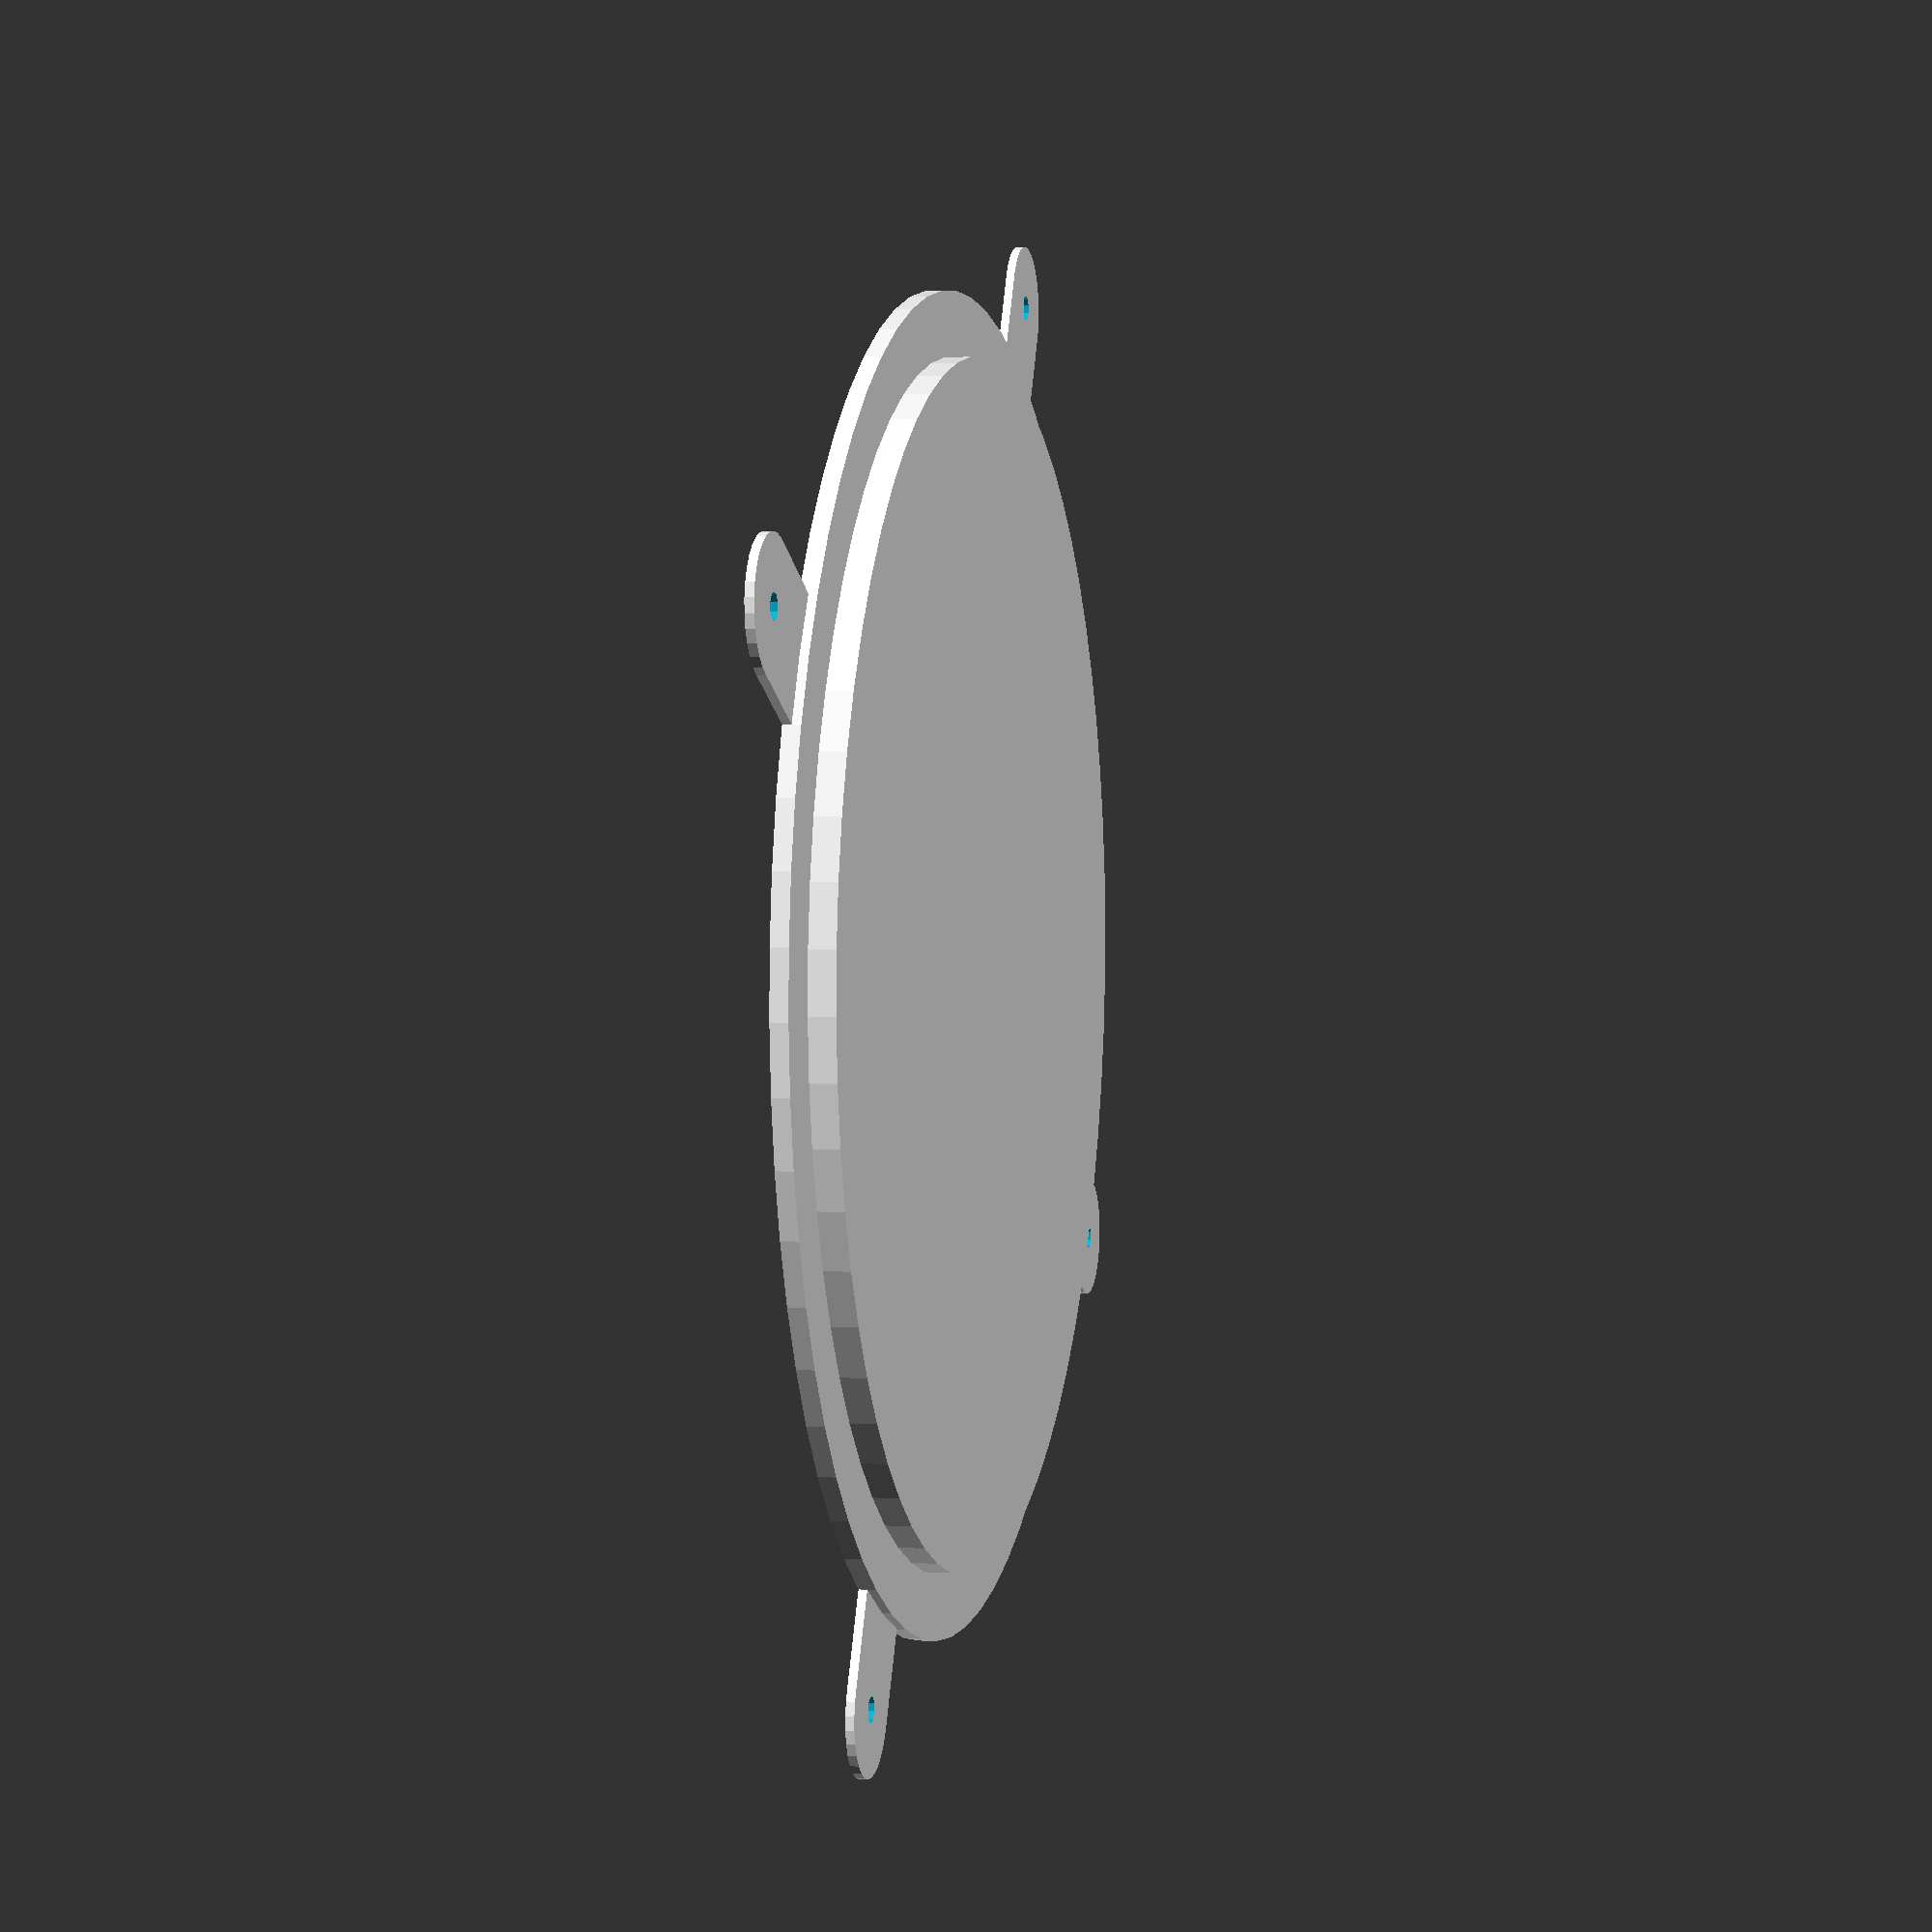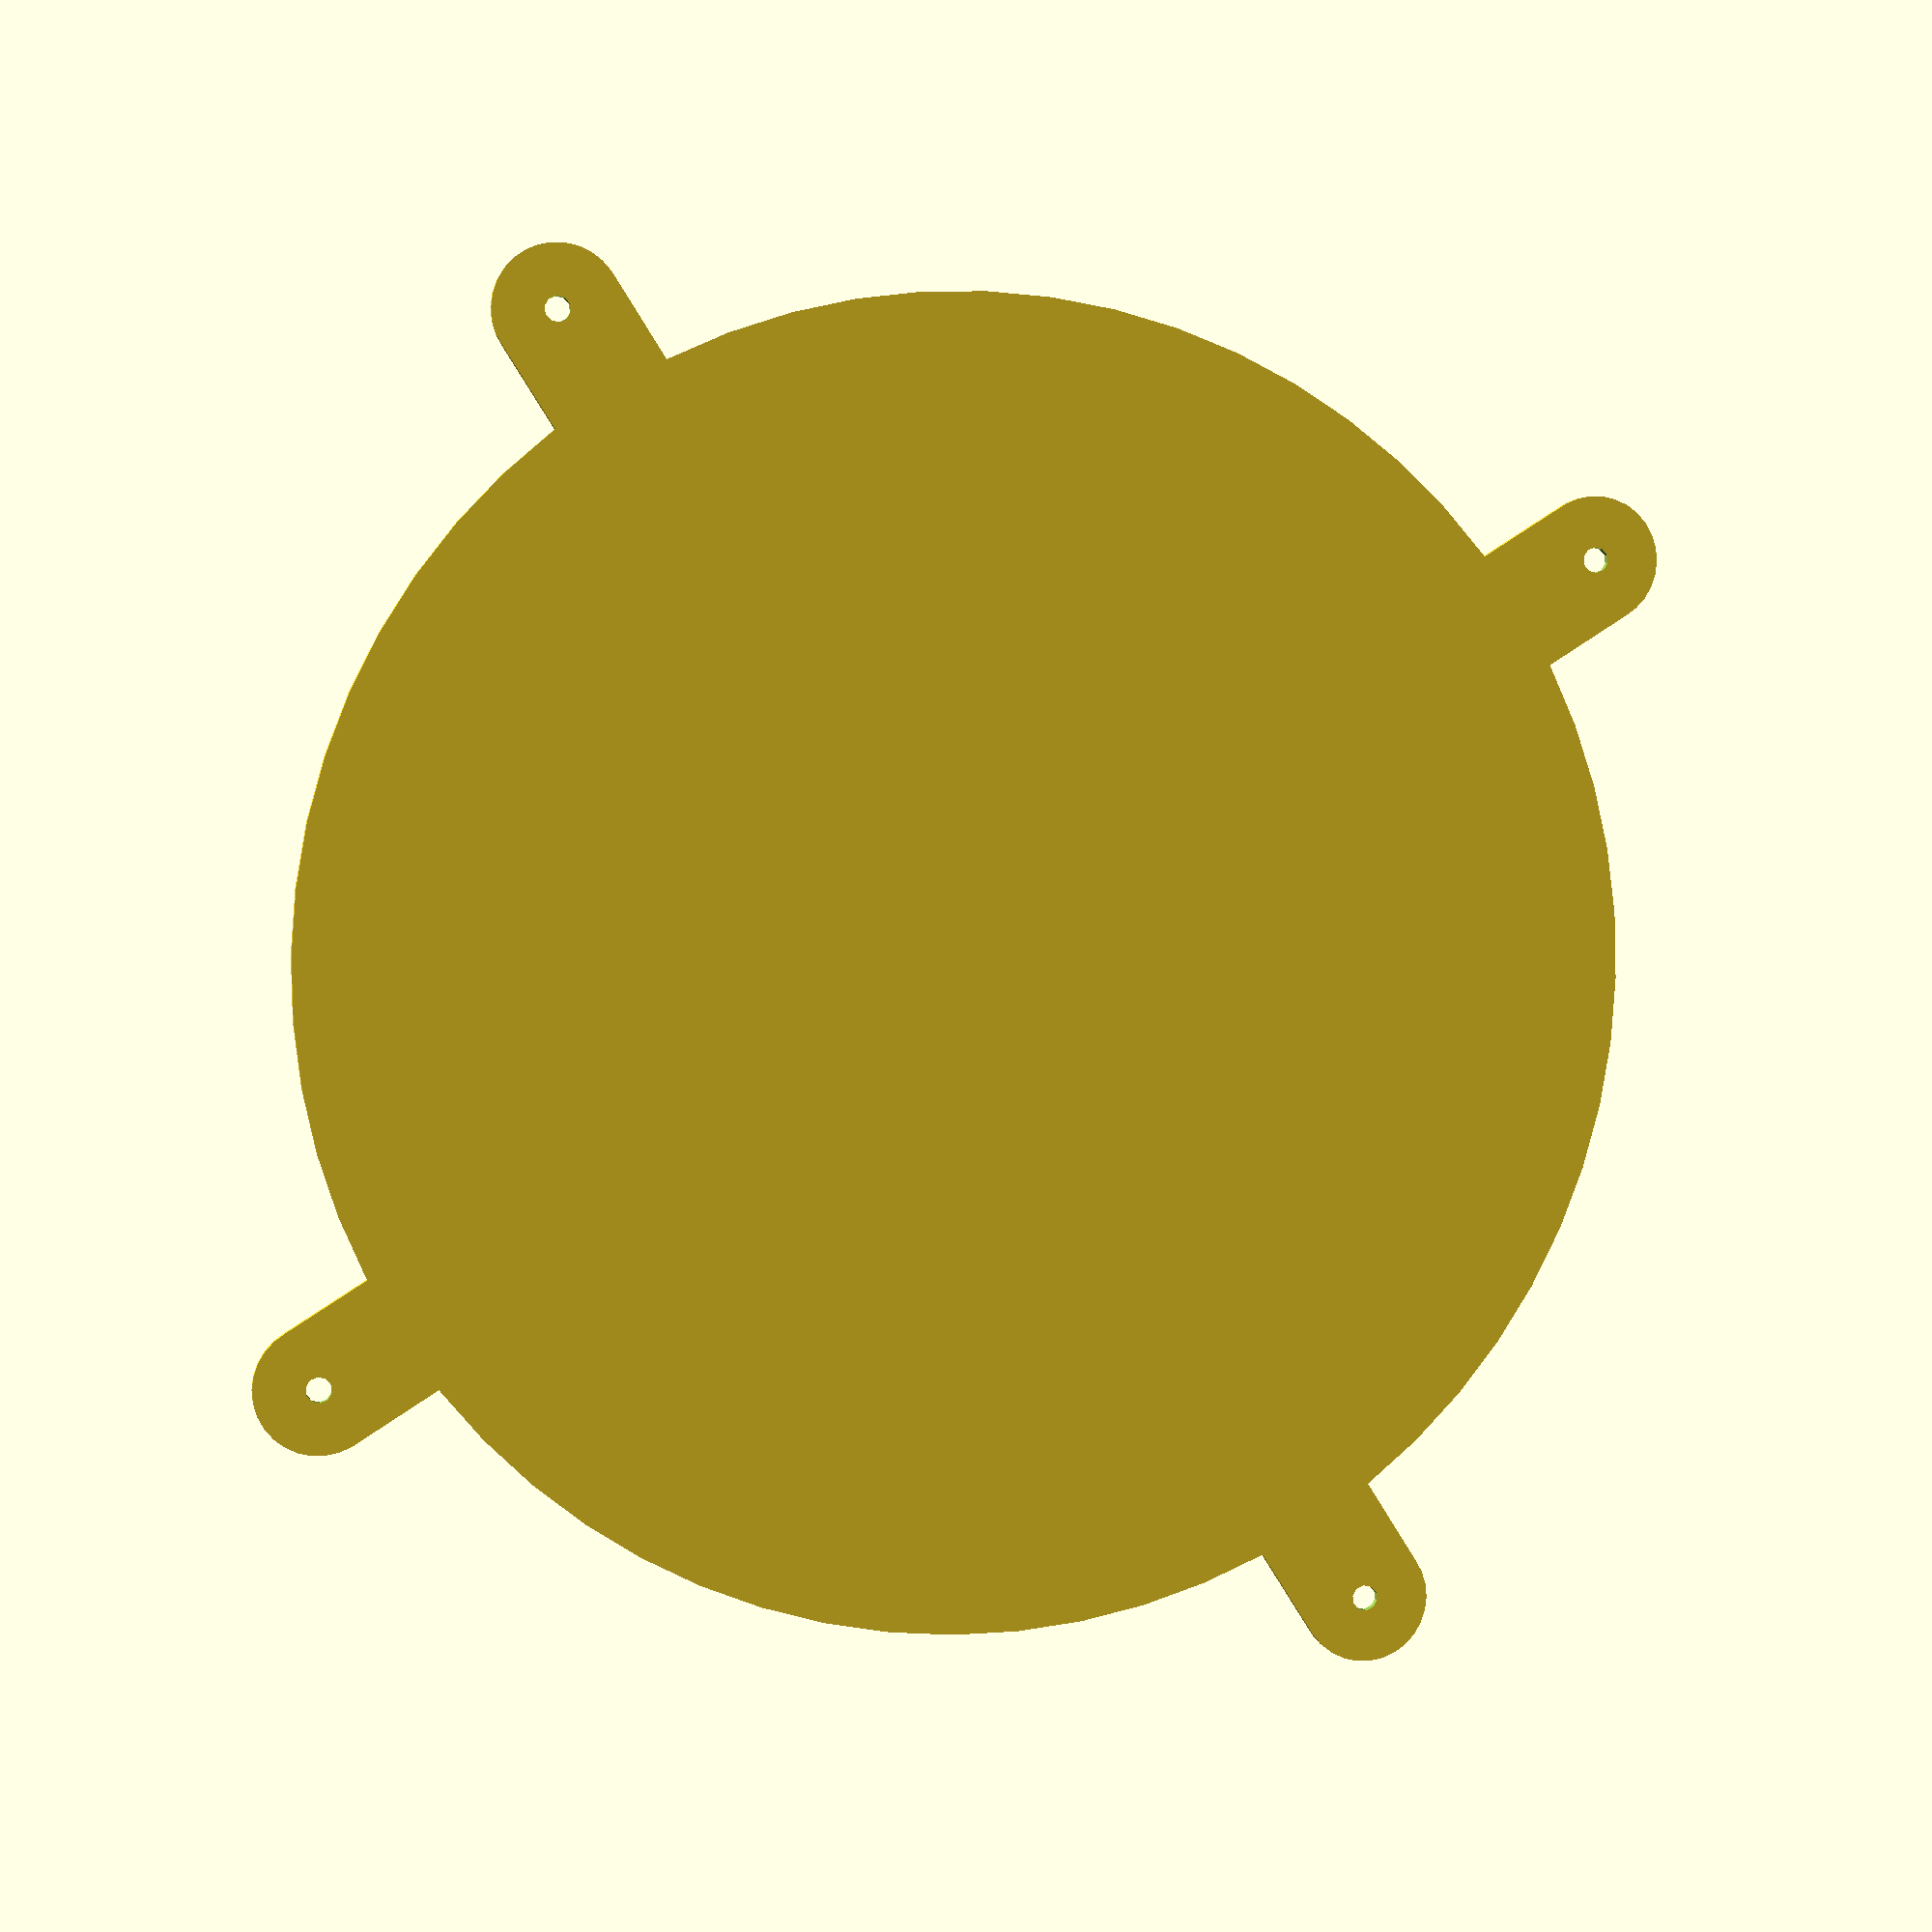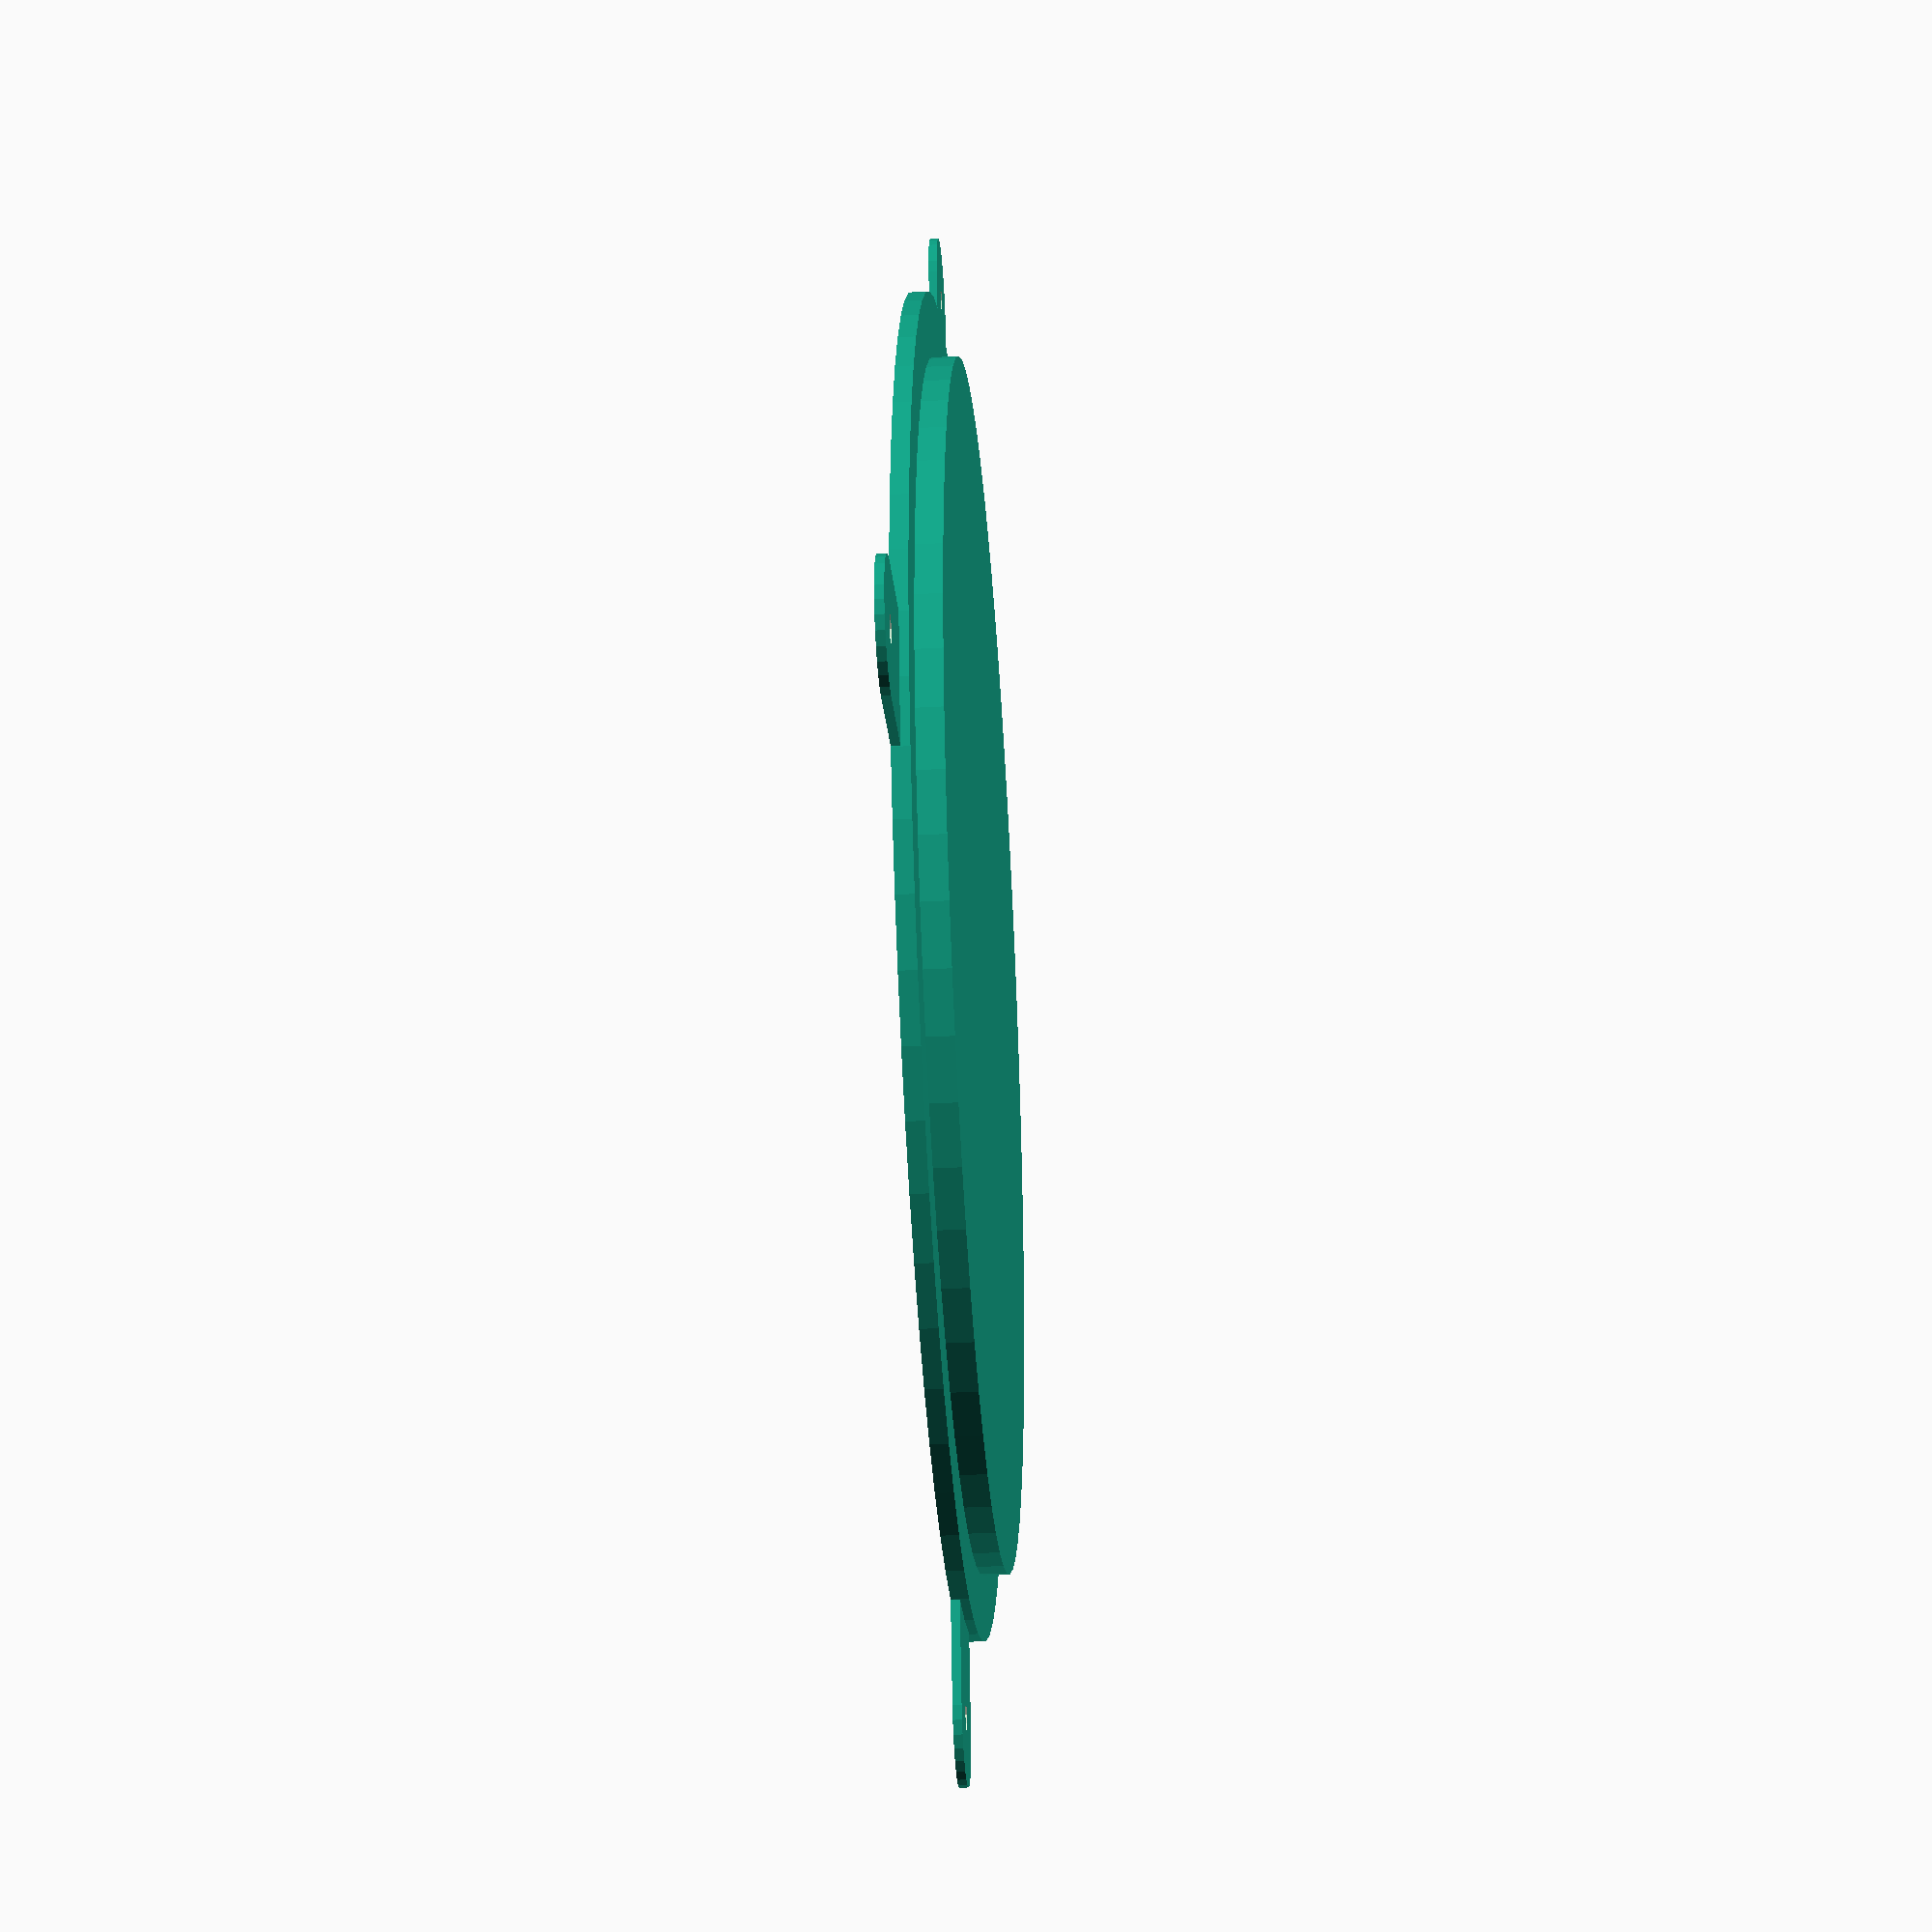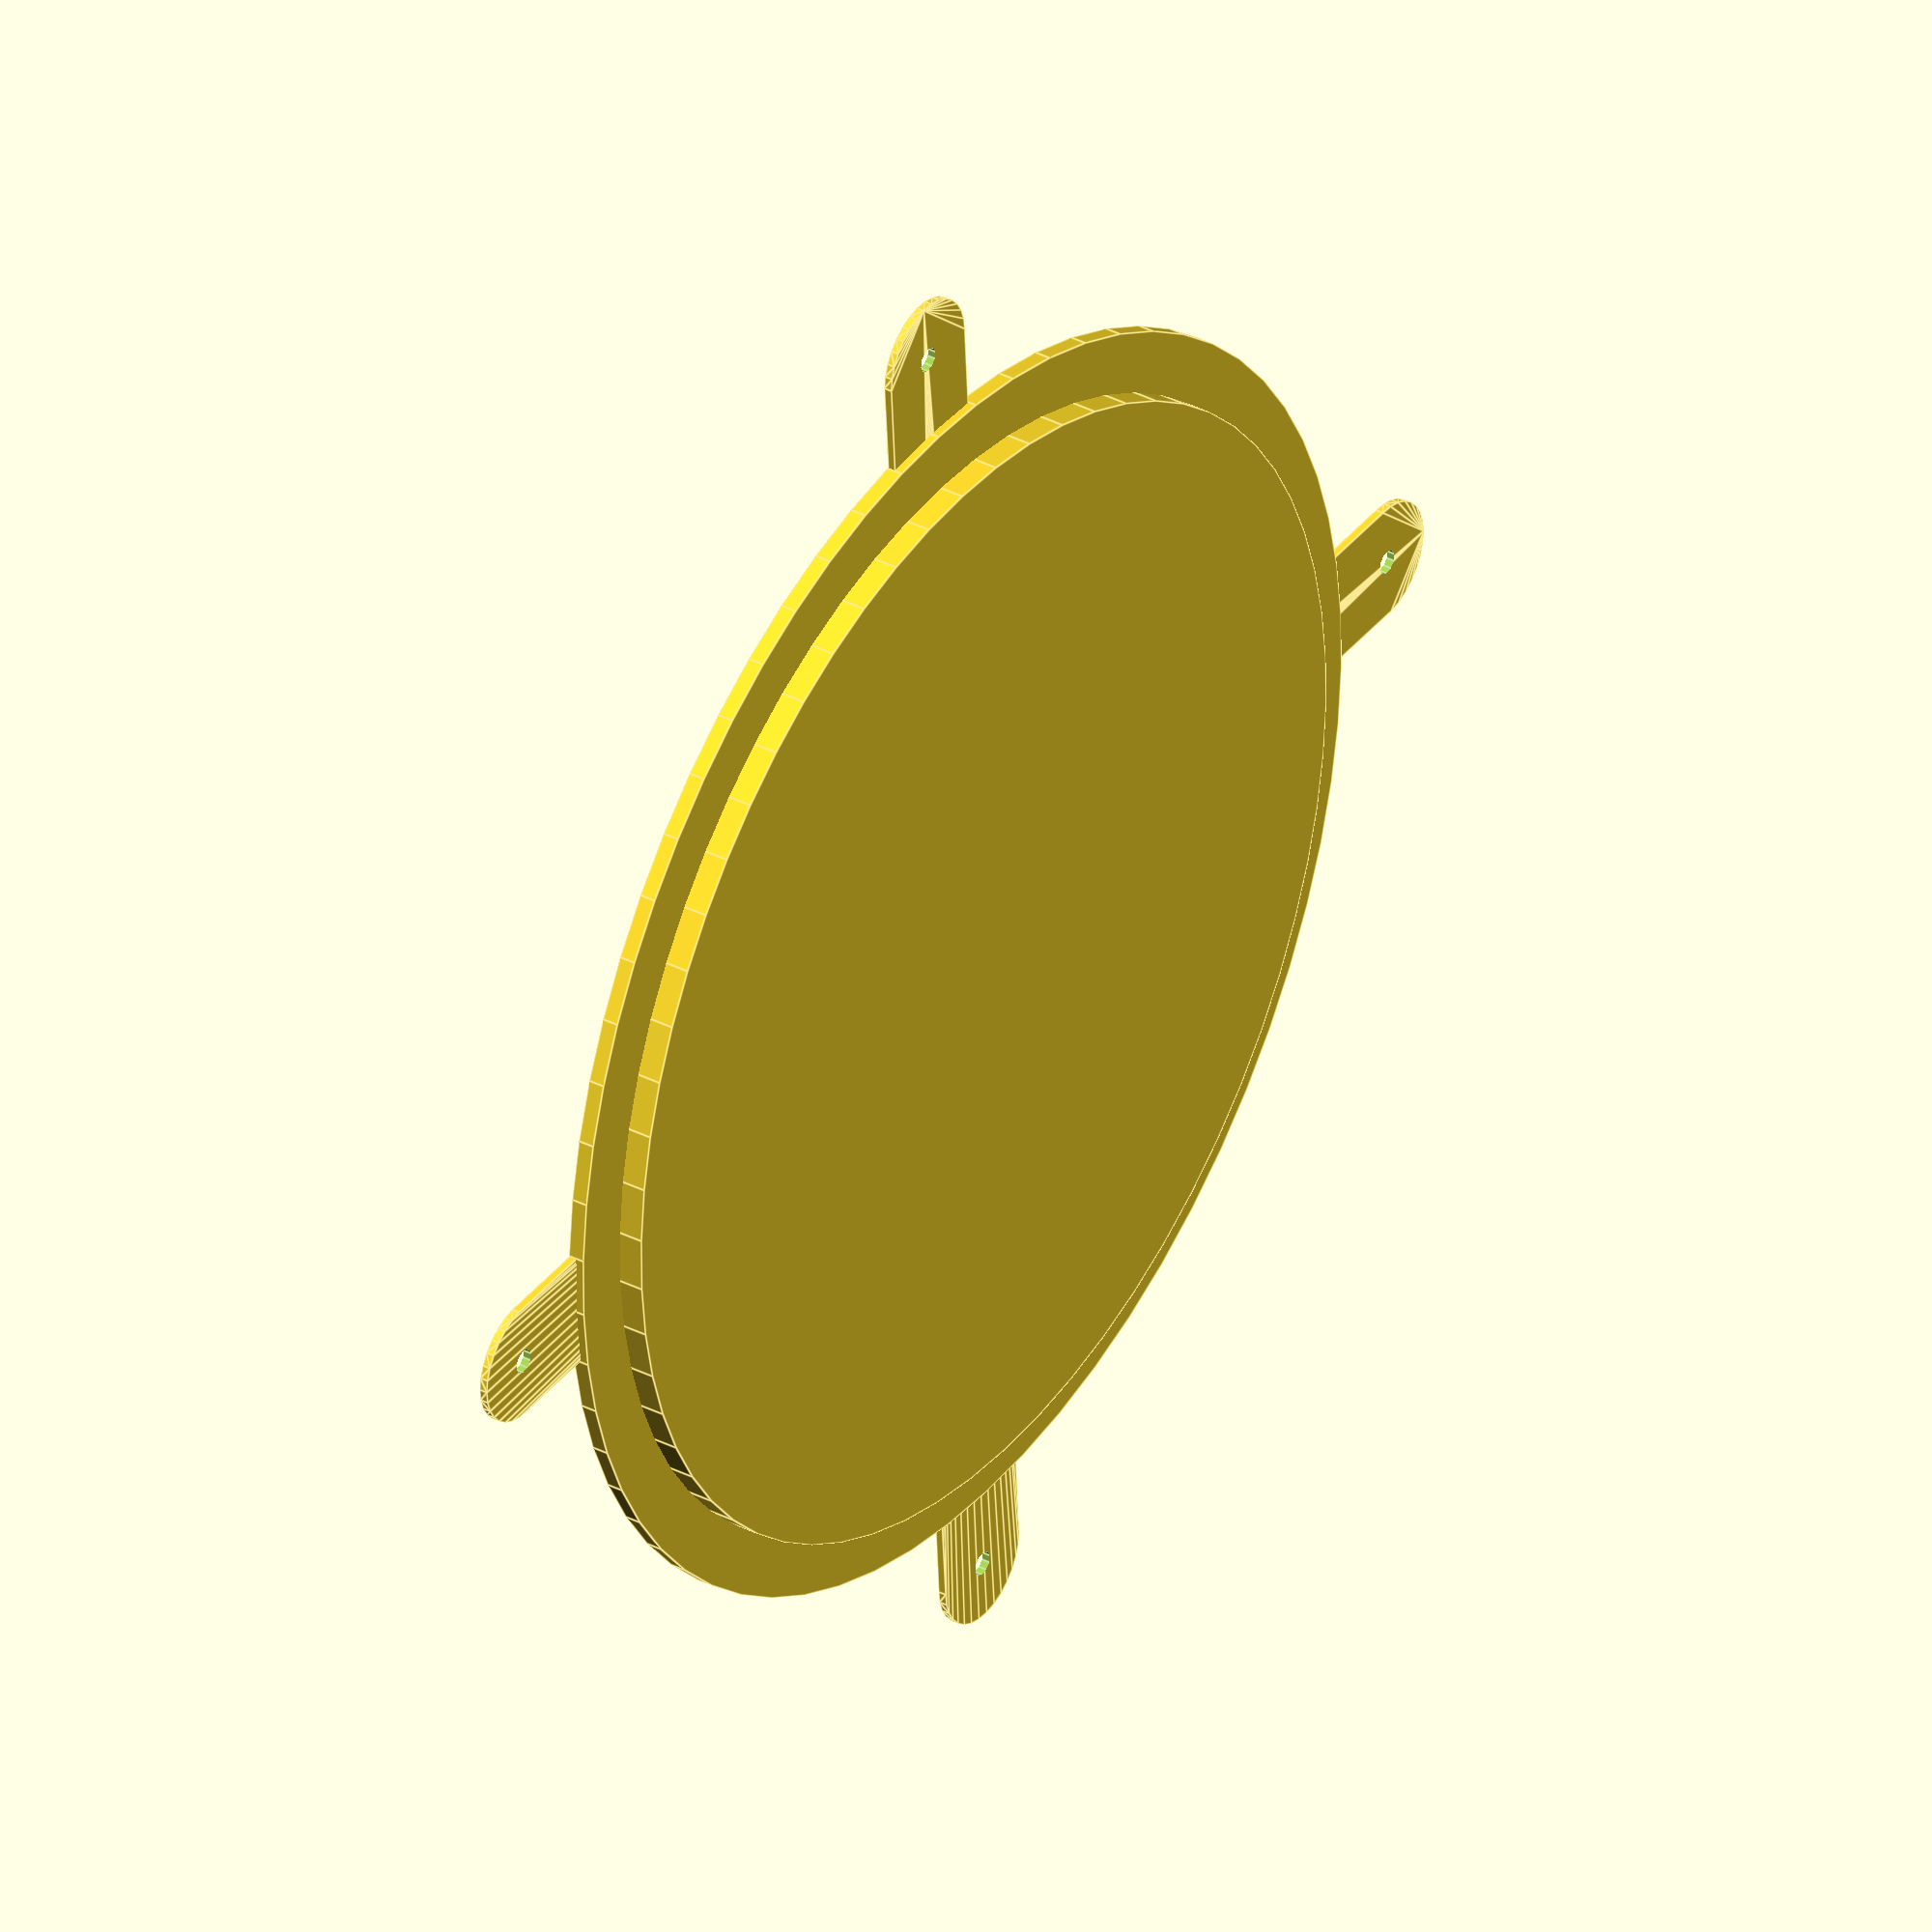
<openscad>
difference () {
    union() {
        hull() {
            translate([125, 125, 0]) {
                cylinder(h=2, r=15);
            }
            translate([-125, -125, 0]) {
                cylinder(h=2, r=15);
            }
        }
        hull () {
            translate([125, -125, 0]) {
                cylinder(h=2, r=15);
            }
            translate([-125, 125, 0]) {
                cylinder(h=2, r=15);
            }
        }
        cylinder(h=4, r=155, $fn=64);
        cylinder(h=10, r=140, $fn=64);
    }
    translate([125, 125, -5]) {
        cylinder(h=10, r=3);
    }
    translate([-125, -125, -5]) {
        cylinder(h=10, r=3);
    }
    translate([125, -125, -5]) {
        cylinder(h=10, r=3);
    }
    translate([-125, 125, -5]) {
        cylinder(h=10, r=3);
    }
}
</openscad>
<views>
elev=177.2 azim=161.6 roll=257.1 proj=p view=solid
elev=357.3 azim=347.3 roll=169.8 proj=p view=wireframe
elev=36.7 azim=210.6 roll=274.0 proj=p view=solid
elev=145.0 azim=311.4 roll=235.5 proj=o view=edges
</views>
